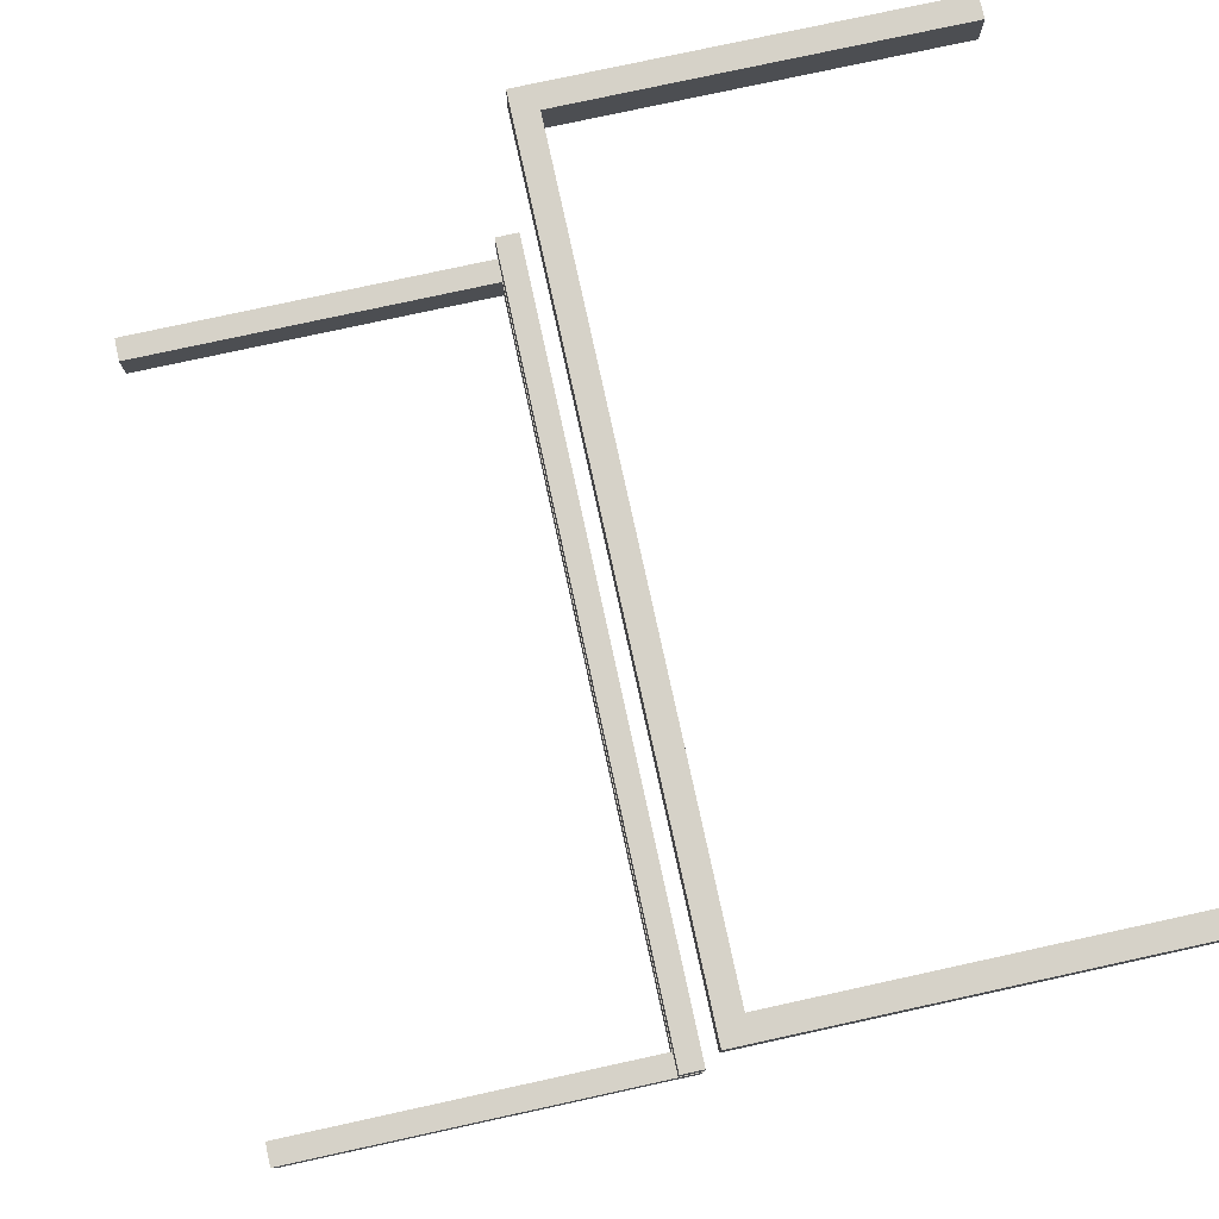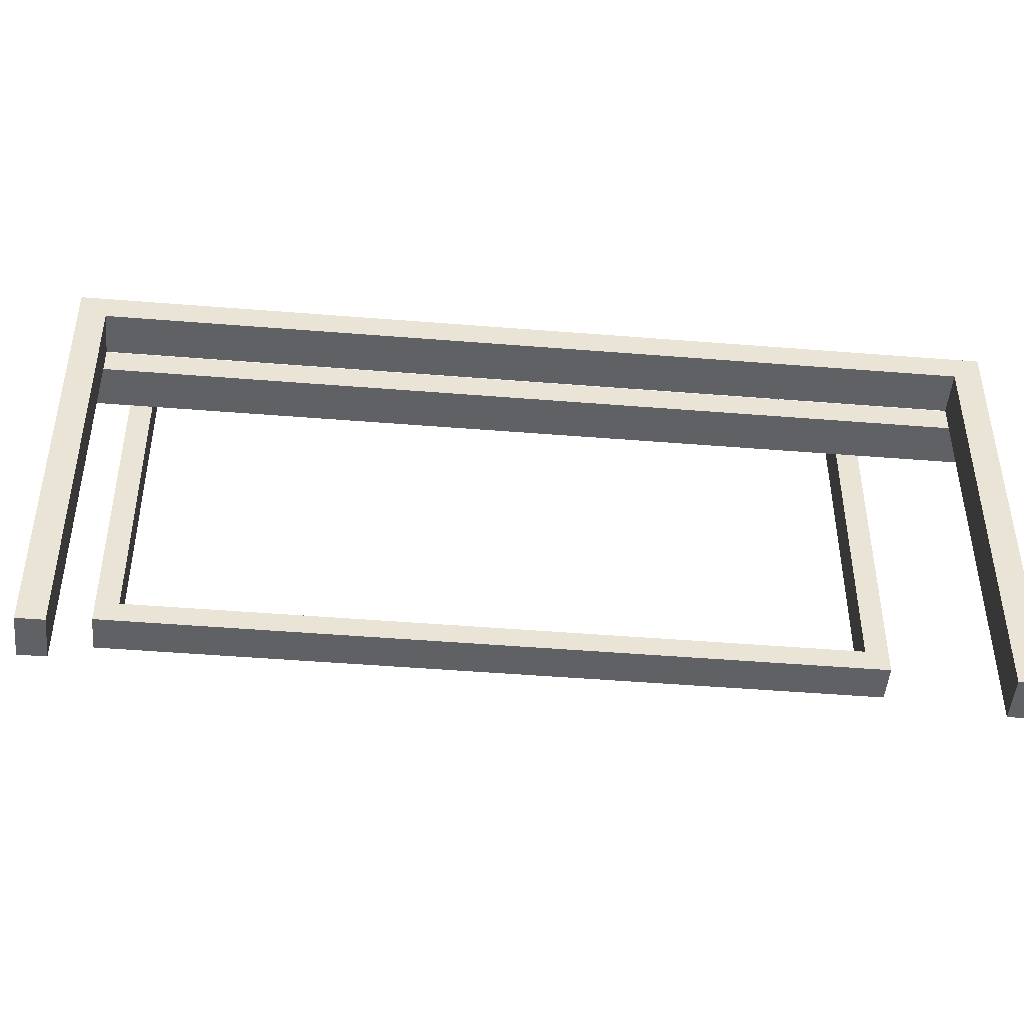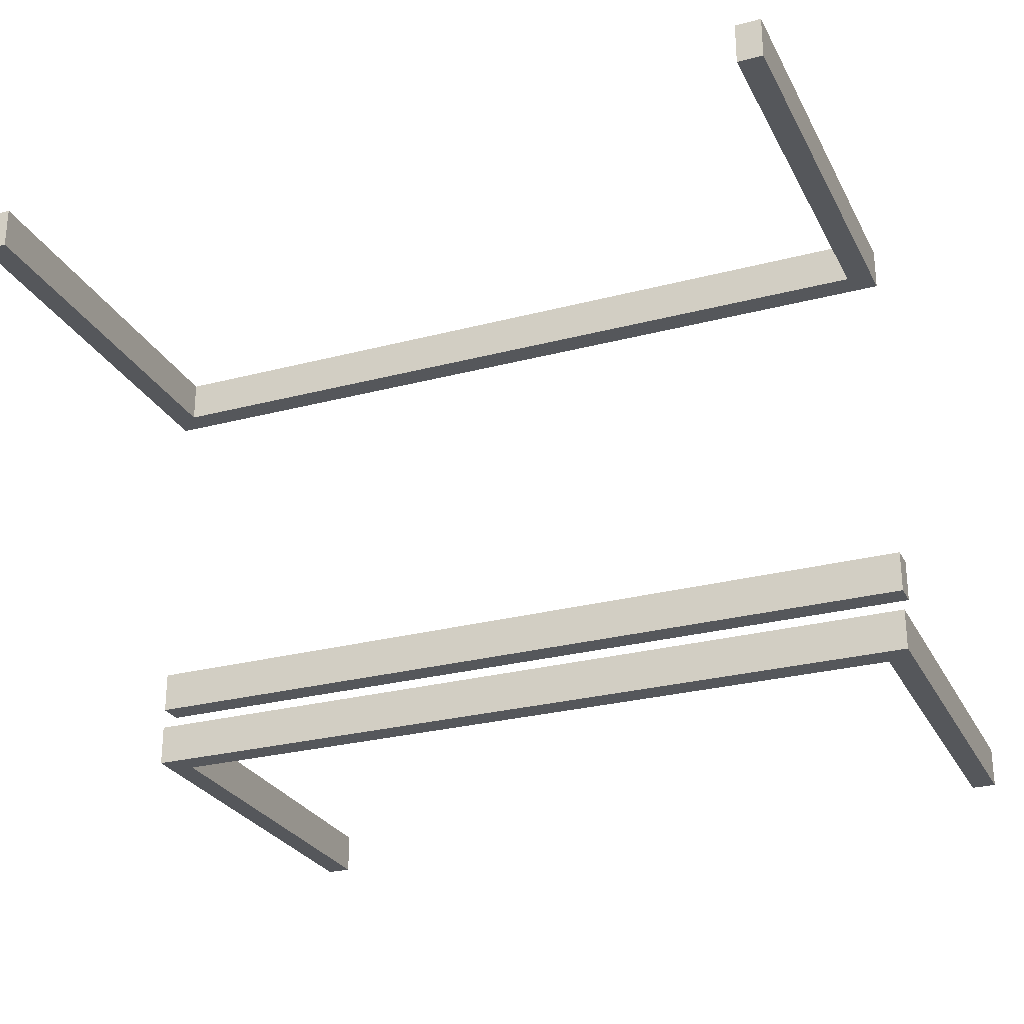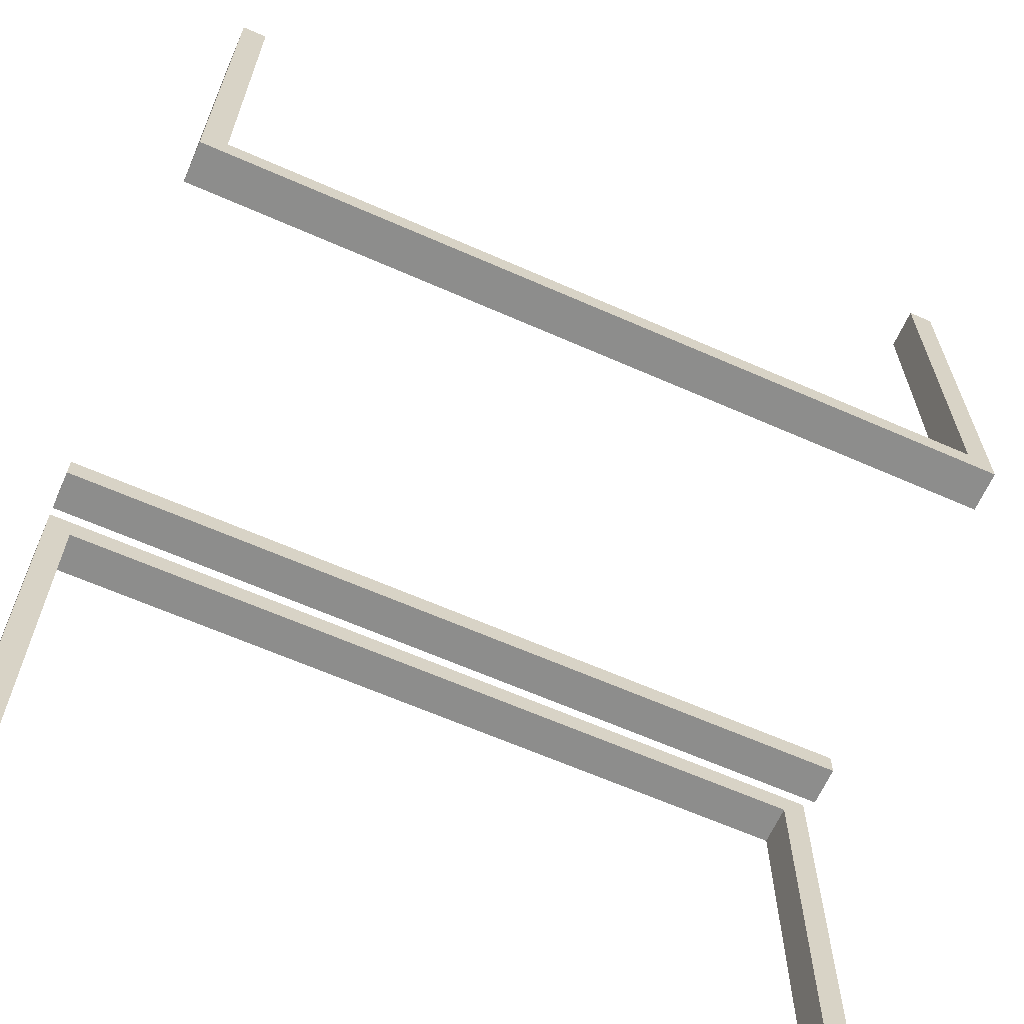
<metadata>
{"format":"obj","ext":"obj","renderer":"f3d","projection":"perspective","resolution":1024,"background":"white","views":[{"elev":77.9,"azim":-102.3,"up":"+Y"},{"elev":-47.7,"azim":-5.2,"up":"+Z"},{"elev":-26.9,"azim":22.3,"up":"+Y"},{"elev":-64.5,"azim":156.1,"up":"+Z"}]}
</metadata>
<code>
v 0 -0.275 0
v 0 -0.275 -0.03
v 0 0.25 0
v 0 0.25 0.03
v 0 -0.15 0
v 0 -0.15 -0.03
v 0 -0.225 0
v 0 -0.225 -0.03
v 0 0.225 0
v 0 0.225 0.03
v 0 -0.175 0
v 0 -0.175 -0.03
v 0 -0.25 0
v 0 -0.25 -0.03
v 0 0.275 0
v 0 0.275 0.03
v 0 -0.2 0
v 0 -0.2 -0.03
v -0.1567 -0.275 -0.03
v -0.1567 -0.225 -0.03
v -0.1567 0.225 0.03
v -0.1567 0.275 0.03
v 0.0625 0.2625 0
v 0.0625 0.25 0
v 0.0625 0.2375 0
v 0.0625 -0.1625 0
v 0.0625 -0.1625 -0.03
v 0.0625 -0.2375 0
v 0.0625 -0.175 0
v 0.0625 -0.175 -0.03
v 0.0625 -0.25 0
v 0.0625 -0.1875 0
v 0.0625 -0.1875 -0.03
v 0.0625 -0.2625 0
v -0.3133 -0.275 -0.03
v -0.3133 -0.225 -0.03
v -0.3133 0.225 0.03
v -0.3133 0.275 0.03
v 0.1667 0.225 0
v 0.1667 0.275 0
v 0.125 0.2625 0
v 0.125 0.25 0
v 0.125 -0.15 0
v 0.125 -0.15 -0.03
v 0.125 0.2375 0
v 0.125 -0.1625 0
v 0.125 -0.1625 -0.03
v 0.125 -0.2375 0
v 0.125 -0.175 0
v 0.125 -0.175 -0.03
v 0.125 -0.25 0
v 0.125 -0.1875 0
v 0.125 -0.1875 -0.03
v 0.125 -0.2625 0
v 0.125 -0.2 0
v 0.125 -0.2 -0.03
v -0.47 -0.275 -0.03
v -0.47 -0.275 -0.1867
v -0.47 -0.275 -0.3433
v -0.47 -0.275 -0.5
v -0.47 -0.225 -0.03
v -0.47 -0.225 -0.1867
v -0.47 -0.225 -0.3433
v -0.47 -0.225 -0.5
v -0.47 -0.2375 -0.4412
v -0.47 -0.2375 -0.3825
v -0.47 -0.25 -0.5
v -0.47 -0.25 -0.4412
v -0.47 -0.25 -0.3825
v -0.47 -0.2625 -0.4412
v -0.47 -0.2625 -0.3825
v 0.3333 -0.275 0
v 0.3333 -0.225 0
v 0.25 -0.15 0
v 0.25 -0.15 -0.03
v 0.25 -0.2 0
v 0.25 -0.2 -0.03
v 0.05875 0.2625 0.03
v 0.05875 0.25 0.03
v 0.05875 0.2375 0.03
v 0.05875 -0.2375 -0.03
v 0.05875 -0.25 -0.03
v 0.05875 -0.2625 -0.03
v 0.1667 -0.275 0
v 0.1667 -0.225 0
v -0.47 0.2625 0.3825
v -0.47 0.2625 0.4412
v -0.47 0.25 0.3825
v -0.47 0.25 0.4412
v -0.47 0.25 0.5
v -0.47 0.2375 0.3825
v -0.47 0.2375 0.4412
v -0.47 0.225 0.5
v -0.47 0.225 0.3433
v -0.47 0.225 0.1867
v -0.47 0.225 0.03
v -0.47 0.275 0.5
v -0.47 0.275 0.3433
v -0.47 0.275 0.1867
v -0.47 0.275 0.03
v 0.1175 0.2625 0.03
v 0.1175 0.25 0.03
v 0.1175 0.2375 0.03
v 0.375 -0.15 0
v 0.375 -0.15 -0.03
v 0.375 -0.1625 0
v 0.375 -0.1625 -0.03
v 0.375 -0.175 0
v 0.375 -0.175 -0.03
v 0.375 -0.1875 0
v 0.375 -0.1875 -0.03
v 0.375 -0.2 0
v 0.375 -0.2 -0.03
v 0.3333 0.225 0
v 0.3333 0.275 0
v 0.4375 -0.1625 0
v 0.4375 -0.1625 -0.03
v 0.4375 -0.175 0
v 0.4375 -0.175 -0.03
v 0.4375 -0.1875 0
v 0.4375 -0.1875 -0.03
v -0.1175 -0.2375 -0.03
v -0.1175 -0.25 -0.03
v -0.1175 -0.2625 -0.03
v -0.5 0.2625 0.375
v -0.5 0.2625 0.4375
v -0.5 -0.275 0
v -0.5 -0.275 -0.5
v -0.5 -0.275 -0.3333
v -0.5 -0.275 -0.1667
v -0.5 0.25 0.375
v -0.5 0.25 0.4375
v -0.5 0.25 0.5
v -0.5 -0.15 0
v -0.5 -0.15 -0.03
v -0.5 -0.225 0
v -0.5 -0.225 -0.5
v -0.5 -0.225 -0.3333
v -0.5 -0.225 -0.1667
v -0.5 0.2375 0.375
v -0.5 0.2375 0.4375
v -0.5 -0.2375 -0.4375
v -0.5 -0.2375 -0.375
v -0.5 0.225 0
v -0.5 0.225 0.1667
v -0.5 0.225 0.3333
v -0.5 0.225 0.5
v -0.5 -0.175 0
v -0.5 -0.175 -0.03
v -0.5 -0.25 -0.5
v -0.5 -0.25 -0.4375
v -0.5 -0.25 -0.375
v -0.5 0.275 0
v -0.5 0.275 0.1667
v -0.5 0.275 0.3333
v -0.5 0.275 0.5
v -0.5 -0.2625 -0.4375
v -0.5 -0.2625 -0.375
v -0.5 -0.2 0
v -0.5 -0.2 -0.03
v 0.5 0.2625 0.375
v 0.5 0.2625 0.4375
v 0.5 -0.275 0
v 0.5 -0.275 -0.5
v 0.5 -0.275 -0.3333
v 0.5 -0.275 -0.1667
v 0.5 0.25 0.375
v 0.5 0.25 0.4375
v 0.5 0.25 0.5
v 0.5 -0.15 0
v 0.5 -0.15 -0.03
v 0.5 -0.225 0
v 0.5 -0.225 -0.5
v 0.5 -0.225 -0.3333
v 0.5 -0.225 -0.1667
v 0.5 0.2375 0.375
v 0.5 0.2375 0.4375
v 0.5 -0.2375 -0.4375
v 0.5 -0.2375 -0.375
v 0.5 0.225 0
v 0.5 0.225 0.1667
v 0.5 0.225 0.3333
v 0.5 0.225 0.5
v 0.5 -0.175 0
v 0.5 -0.175 -0.03
v 0.5 -0.25 -0.5
v 0.5 -0.25 -0.4375
v 0.5 -0.25 -0.375
v 0.5 0.275 0
v 0.5 0.275 0.1667
v 0.5 0.275 0.3333
v 0.5 0.275 0.5
v 0.5 -0.2625 -0.4375
v 0.5 -0.2625 -0.375
v 0.5 -0.2 0
v 0.5 -0.2 -0.03
v 0.1175 -0.2375 -0.03
v 0.1175 -0.25 -0.03
v 0.1175 -0.2625 -0.03
v -0.4375 -0.1625 0
v -0.4375 -0.1625 -0.03
v -0.4375 -0.175 0
v -0.4375 -0.175 -0.03
v -0.4375 -0.1875 0
v -0.4375 -0.1875 -0.03
v -0.3333 0.225 0
v -0.3333 0.275 0
v -0.375 -0.15 0
v -0.375 -0.15 -0.03
v -0.375 -0.1625 0
v -0.375 -0.1625 -0.03
v -0.375 -0.175 0
v -0.375 -0.175 -0.03
v -0.375 -0.1875 0
v -0.375 -0.1875 -0.03
v -0.375 -0.2 0
v -0.375 -0.2 -0.03
v -0.1175 0.2625 0.03
v -0.1175 0.25 0.03
v -0.1175 0.2375 0.03
v 0.47 0.2625 0.3825
v 0.47 0.2625 0.4412
v 0.47 0.25 0.3825
v 0.47 0.25 0.4412
v 0.47 0.25 0.5
v 0.47 0.2375 0.3825
v 0.47 0.2375 0.4412
v 0.47 0.225 0.5
v 0.47 0.225 0.3433
v 0.47 0.225 0.1867
v 0.47 0.225 0.03
v 0.47 0.275 0.5
v 0.47 0.275 0.3433
v 0.47 0.275 0.1867
v 0.47 0.275 0.03
v -0.1667 -0.275 0
v -0.1667 -0.225 0
v -0.05875 0.2625 0.03
v -0.05875 0.25 0.03
v -0.05875 0.2375 0.03
v -0.05875 -0.2375 -0.03
v -0.05875 -0.25 -0.03
v -0.05875 -0.2625 -0.03
v -0.25 -0.15 0
v -0.25 -0.15 -0.03
v -0.25 -0.2 0
v -0.25 -0.2 -0.03
v -0.3333 -0.275 0
v -0.3333 -0.225 0
v 0.47 -0.275 -0.03
v 0.47 -0.275 -0.1867
v 0.47 -0.275 -0.3433
v 0.47 -0.275 -0.5
v 0.47 -0.225 -0.03
v 0.47 -0.225 -0.1867
v 0.47 -0.225 -0.3433
v 0.47 -0.225 -0.5
v 0.47 -0.2375 -0.4412
v 0.47 -0.2375 -0.3825
v 0.47 -0.25 -0.5
v 0.47 -0.25 -0.4412
v 0.47 -0.25 -0.3825
v 0.47 -0.2625 -0.4412
v 0.47 -0.2625 -0.3825
v -0.125 0.2625 0
v -0.125 0.25 0
v -0.125 -0.15 0
v -0.125 -0.15 -0.03
v -0.125 0.2375 0
v -0.125 -0.1625 0
v -0.125 -0.1625 -0.03
v -0.125 -0.2375 0
v -0.125 -0.175 0
v -0.125 -0.175 -0.03
v -0.125 -0.25 0
v -0.125 -0.1875 0
v -0.125 -0.1875 -0.03
v -0.125 -0.2625 0
v -0.125 -0.2 0
v -0.125 -0.2 -0.03
v -0.1667 0.225 0
v -0.1667 0.275 0
v 0.3133 -0.275 -0.03
v 0.3133 -0.225 -0.03
v 0.3133 0.225 0.03
v 0.3133 0.275 0.03
v -0.0625 0.2625 0
v -0.0625 0.25 0
v -0.0625 0.2375 0
v -0.0625 -0.1625 0
v -0.0625 -0.1625 -0.03
v -0.0625 -0.2375 0
v -0.0625 -0.175 0
v -0.0625 -0.175 -0.03
v -0.0625 -0.25 0
v -0.0625 -0.1875 0
v -0.0625 -0.1875 -0.03
v -0.0625 -0.2625 0
v 0.1567 -0.275 -0.03
v 0.1567 -0.225 -0.03
v 0.1567 0.225 0.03
v 0.1567 0.275 0.03
f 64 137 63
f 139 62 138
f 62 139 61
f 36 61 249
f 20 36 237
f 237 36 249
f 20 237 7
f 20 7 8
f 136 249 61
f 298 295 275
f 295 292 272
f 249 136 127
f 237 249 275
f 275 272 237
f 236 275 248
f 275 249 248
f 272 292 237
f 292 13 7
f 7 237 292
f 13 292 295
f 1 298 236
f 13 295 298
f 298 1 13
f 236 278 275
f 158 152 151
f 152 143 142
f 143 138 142
f 137 142 138
f 150 142 137
f 128 157 150
f 151 142 150
f 129 158 157
f 139 138 152
f 143 152 138
f 130 139 152
f 136 139 130
f 129 152 158
f 130 152 129
f 67 150 137
f 60 128 150
f 70 68 69
f 68 65 66
f 62 61 57
f 63 62 69
f 69 66 63
f 59 69 58
f 69 62 58
f 66 65 63
f 65 67 64
f 64 63 65
f 67 65 68
f 60 70 59
f 67 68 70
f 70 60 67
f 59 71 69
f 124 123 242
f 123 122 241
f 122 20 241
f 8 241 20
f 14 241 8
f 2 243 14
f 242 241 14
f 19 124 243
f 36 20 123
f 122 123 20
f 35 36 123
f 36 35 57
f 19 123 124
f 35 123 19
f 13 14 8
f 1 2 14
f 60 59 128
f 130 129 58
f 58 57 130
f 35 248 57
f 19 236 35
f 236 248 35
f 19 1 236
f 19 2 1
f 127 57 248
f 137 138 63
f 62 63 138
f 139 136 61
f 298 275 278
f 295 272 275
f 249 127 248
f 298 278 236
f 158 151 157
f 152 142 151
f 157 151 150
f 129 157 128
f 136 130 127
f 67 137 64
f 60 150 67
f 70 69 71
f 68 66 69
f 62 57 58
f 70 71 59
f 124 242 243
f 123 241 242
f 243 242 14
f 19 243 2
f 36 57 61
f 13 8 7
f 1 14 13
f 59 129 128
f 129 59 58
f 57 127 130
f 279 280 18
f 280 279 246
f 159 160 217
f 216 217 247
f 210 200 202
f 212 202 204
f 290 270 273
f 293 273 276
f 148 159 204
f 216 204 159
f 204 202 148
f 214 216 246
f 212 214 246
f 204 216 214
f 134 148 200
f 208 134 200
f 212 244 210
f 210 244 208
f 200 210 208
f 246 273 212
f 276 273 246
f 296 276 279
f 212 273 244
f 11 296 17
f 279 17 296
f 11 293 296
f 267 244 270
f 270 244 273
f 290 267 270
f 293 11 290
f 5 290 11
f 267 290 5
f 279 276 246
f 149 160 159
f 135 149 148
f 271 291 294
f 274 294 297
f 201 211 213
f 203 213 215
f 12 18 297
f 280 297 18
f 297 294 12
f 277 280 247
f 274 277 247
f 297 280 277
f 6 12 291
f 294 291 12
f 268 6 291
f 274 245 271
f 271 245 268
f 291 271 268
f 247 213 274
f 215 213 247
f 205 215 217
f 274 213 245
f 149 203 205
f 217 160 205
f 160 149 205
f 209 245 211
f 213 211 245
f 201 209 211
f 135 201 149
f 209 201 135
f 201 203 149
f 217 215 247
f 11 17 18
f 5 11 12
f 267 5 6
f 268 245 244
f 134 208 209
f 208 244 245
f 279 18 17
f 280 246 247
f 159 217 216
f 216 247 246
f 210 202 212
f 212 204 214
f 290 273 293
f 293 276 296
f 148 202 200
f 149 159 148
f 135 148 134
f 271 294 274
f 274 297 277
f 201 213 203
f 203 215 205
f 11 18 12
f 5 12 6
f 267 6 268
f 268 244 267
f 134 209 135
f 208 245 209
f 10 9 21
f 206 37 281
f 37 206 96
f 95 96 145
f 94 95 146
f 146 95 145
f 94 146 147
f 94 147 93
f 144 145 96
f 126 132 131
f 132 141 140
f 145 144 153
f 146 145 131
f 131 140 146
f 155 131 154
f 131 145 154
f 140 141 146
f 141 133 147
f 147 146 141
f 133 141 132
f 156 126 155
f 133 132 126
f 126 156 133
f 155 125 131
f 265 266 288
f 266 269 289
f 269 281 289
f 9 289 281
f 3 289 9
f 15 287 3
f 288 289 3
f 282 265 287
f 206 281 266
f 269 266 281
f 207 206 266
f 144 206 207
f 282 266 265
f 207 266 282
f 4 3 9
f 16 15 3
f 238 239 219
f 239 240 220
f 96 100 38
f 21 37 219
f 219 220 21
f 22 219 38
f 219 37 38
f 220 240 21
f 240 4 10
f 10 21 240
f 4 240 239
f 16 238 22
f 4 239 238
f 238 16 4
f 22 218 219
f 86 88 89
f 88 91 92
f 91 94 92
f 93 92 94
f 90 92 93
f 97 87 90
f 89 92 90
f 98 86 87
f 95 94 88
f 91 88 94
f 99 95 88
f 95 99 100
f 98 88 86
f 99 88 98
f 133 90 93
f 156 97 90
f 16 22 15
f 207 282 38
f 38 100 207
f 99 154 100
f 98 155 99
f 155 154 99
f 98 156 155
f 98 97 156
f 153 100 154
f 9 281 21
f 37 21 281
f 206 144 96
f 126 131 125
f 132 140 131
f 145 153 154
f 126 125 155
f 265 288 287
f 266 289 288
f 287 288 3
f 282 287 15
f 144 207 153
f 4 9 10
f 16 3 4
f 238 219 218
f 239 220 219
f 96 38 37
f 238 218 22
f 86 89 87
f 88 92 89
f 87 89 90
f 98 87 97
f 95 100 96
f 133 93 147
f 156 90 133
f 22 282 15
f 282 22 38
f 100 153 207
f 257 173 256
f 175 255 174
f 255 175 254
f 284 254 73
f 300 284 85
f 85 284 73
f 300 85 7
f 300 7 8
f 172 73 254
f 34 31 51
f 31 28 48
f 73 172 163
f 85 73 51
f 51 48 85
f 84 51 72
f 51 73 72
f 48 28 85
f 28 13 7
f 7 85 28
f 13 28 31
f 1 34 84
f 13 31 34
f 34 1 13
f 84 54 51
f 194 188 187
f 188 179 178
f 179 174 178
f 173 178 174
f 186 178 173
f 164 193 186
f 187 178 186
f 165 194 193
f 175 174 188
f 179 188 174
f 166 175 188
f 172 175 166
f 165 188 194
f 166 188 165
f 260 186 173
f 253 164 186
f 263 261 262
f 261 258 259
f 255 254 250
f 256 255 262
f 262 259 256
f 252 262 251
f 262 255 251
f 259 258 256
f 258 260 257
f 257 256 258
f 260 258 261
f 253 263 252
f 260 261 263
f 263 253 260
f 252 264 262
f 199 198 82
f 198 197 81
f 197 300 81
f 8 81 300
f 14 81 8
f 2 83 14
f 82 81 14
f 299 199 83
f 284 300 198
f 197 198 300
f 283 284 198
f 284 283 250
f 299 198 199
f 283 198 299
f 13 14 8
f 1 2 14
f 253 252 164
f 166 165 251
f 251 250 166
f 283 72 250
f 299 84 283
f 84 72 283
f 299 1 84
f 299 2 1
f 163 250 72
f 173 174 256
f 255 256 174
f 175 172 254
f 34 51 54
f 31 48 51
f 73 163 72
f 34 54 84
f 194 187 193
f 188 178 187
f 193 187 186
f 165 193 164
f 172 166 163
f 260 173 257
f 253 186 260
f 263 262 264
f 261 259 262
f 255 250 251
f 263 264 252
f 199 82 83
f 198 81 82
f 83 82 14
f 299 83 2
f 284 250 254
f 13 8 7
f 1 14 13
f 252 165 164
f 165 252 251
f 250 163 166
f 55 56 18
f 56 55 76
f 195 196 113
f 112 113 77
f 106 116 118
f 108 118 120
f 26 46 49
f 29 49 52
f 184 195 120
f 112 120 195
f 120 118 184
f 110 112 76
f 108 110 76
f 120 112 110
f 170 184 116
f 104 170 116
f 108 74 106
f 106 74 104
f 116 106 104
f 76 49 108
f 52 49 76
f 32 52 55
f 108 49 74
f 11 32 17
f 55 17 32
f 11 29 32
f 43 74 46
f 46 74 49
f 26 43 46
f 29 11 26
f 5 26 11
f 43 26 5
f 55 52 76
f 185 196 195
f 171 185 184
f 47 27 30
f 50 30 33
f 117 107 109
f 119 109 111
f 12 18 33
f 56 33 18
f 33 30 12
f 53 56 77
f 50 53 77
f 33 56 53
f 6 12 27
f 30 27 12
f 44 6 27
f 50 75 47
f 47 75 44
f 27 47 44
f 77 109 50
f 111 109 77
f 121 111 113
f 50 109 75
f 185 119 121
f 113 196 121
f 196 185 121
f 105 75 107
f 109 107 75
f 117 105 107
f 171 117 185
f 105 117 171
f 117 119 185
f 113 111 77
f 11 17 18
f 5 11 12
f 43 5 6
f 44 75 74
f 170 104 105
f 104 74 75
f 55 18 17
f 56 76 77
f 195 113 112
f 112 77 76
f 106 118 108
f 108 120 110
f 26 49 29
f 29 52 32
f 184 118 116
f 185 195 184
f 171 184 170
f 47 30 50
f 50 33 53
f 117 109 119
f 119 111 121
f 11 18 12
f 5 12 6
f 43 6 44
f 44 74 43
f 170 105 171
f 104 75 105
f 10 9 301
f 114 285 39
f 285 114 231
f 230 231 181
f 229 230 182
f 182 230 181
f 229 182 183
f 229 183 228
f 180 181 231
f 162 168 167
f 168 177 176
f 181 180 189
f 182 181 167
f 167 176 182
f 191 167 190
f 167 181 190
f 176 177 182
f 177 169 183
f 183 182 177
f 169 177 168
f 192 162 191
f 169 168 162
f 162 192 169
f 191 161 167
f 41 42 24
f 42 45 25
f 45 39 25
f 9 25 39
f 3 25 9
f 15 23 3
f 24 25 3
f 40 41 23
f 114 39 42
f 45 42 39
f 115 114 42
f 180 114 115
f 40 42 41
f 115 42 40
f 4 3 9
f 16 15 3
f 78 79 102
f 79 80 103
f 231 235 286
f 301 285 102
f 102 103 301
f 302 102 286
f 102 285 286
f 103 80 301
f 80 4 10
f 10 301 80
f 4 80 79
f 16 78 302
f 4 79 78
f 78 16 4
f 302 101 102
f 221 223 224
f 223 226 227
f 226 229 227
f 228 227 229
f 225 227 228
f 232 222 225
f 224 227 225
f 233 221 222
f 230 229 223
f 226 223 229
f 234 230 223
f 230 234 235
f 233 223 221
f 234 223 233
f 169 225 228
f 192 232 225
f 16 302 15
f 115 40 286
f 286 235 115
f 234 190 235
f 233 191 234
f 191 190 234
f 233 192 191
f 233 232 192
f 189 235 190
f 9 39 301
f 285 301 39
f 114 180 231
f 162 167 161
f 168 176 167
f 181 189 190
f 162 161 191
f 41 24 23
f 42 25 24
f 23 24 3
f 40 23 15
f 180 115 189
f 4 9 10
f 16 3 4
f 78 102 101
f 79 103 102
f 231 286 285
f 78 101 302
f 221 224 222
f 223 227 224
f 222 224 225
f 233 222 232
f 230 235 231
f 169 228 183
f 192 225 169
f 302 40 15
f 40 302 286
f 235 189 115

</code>
